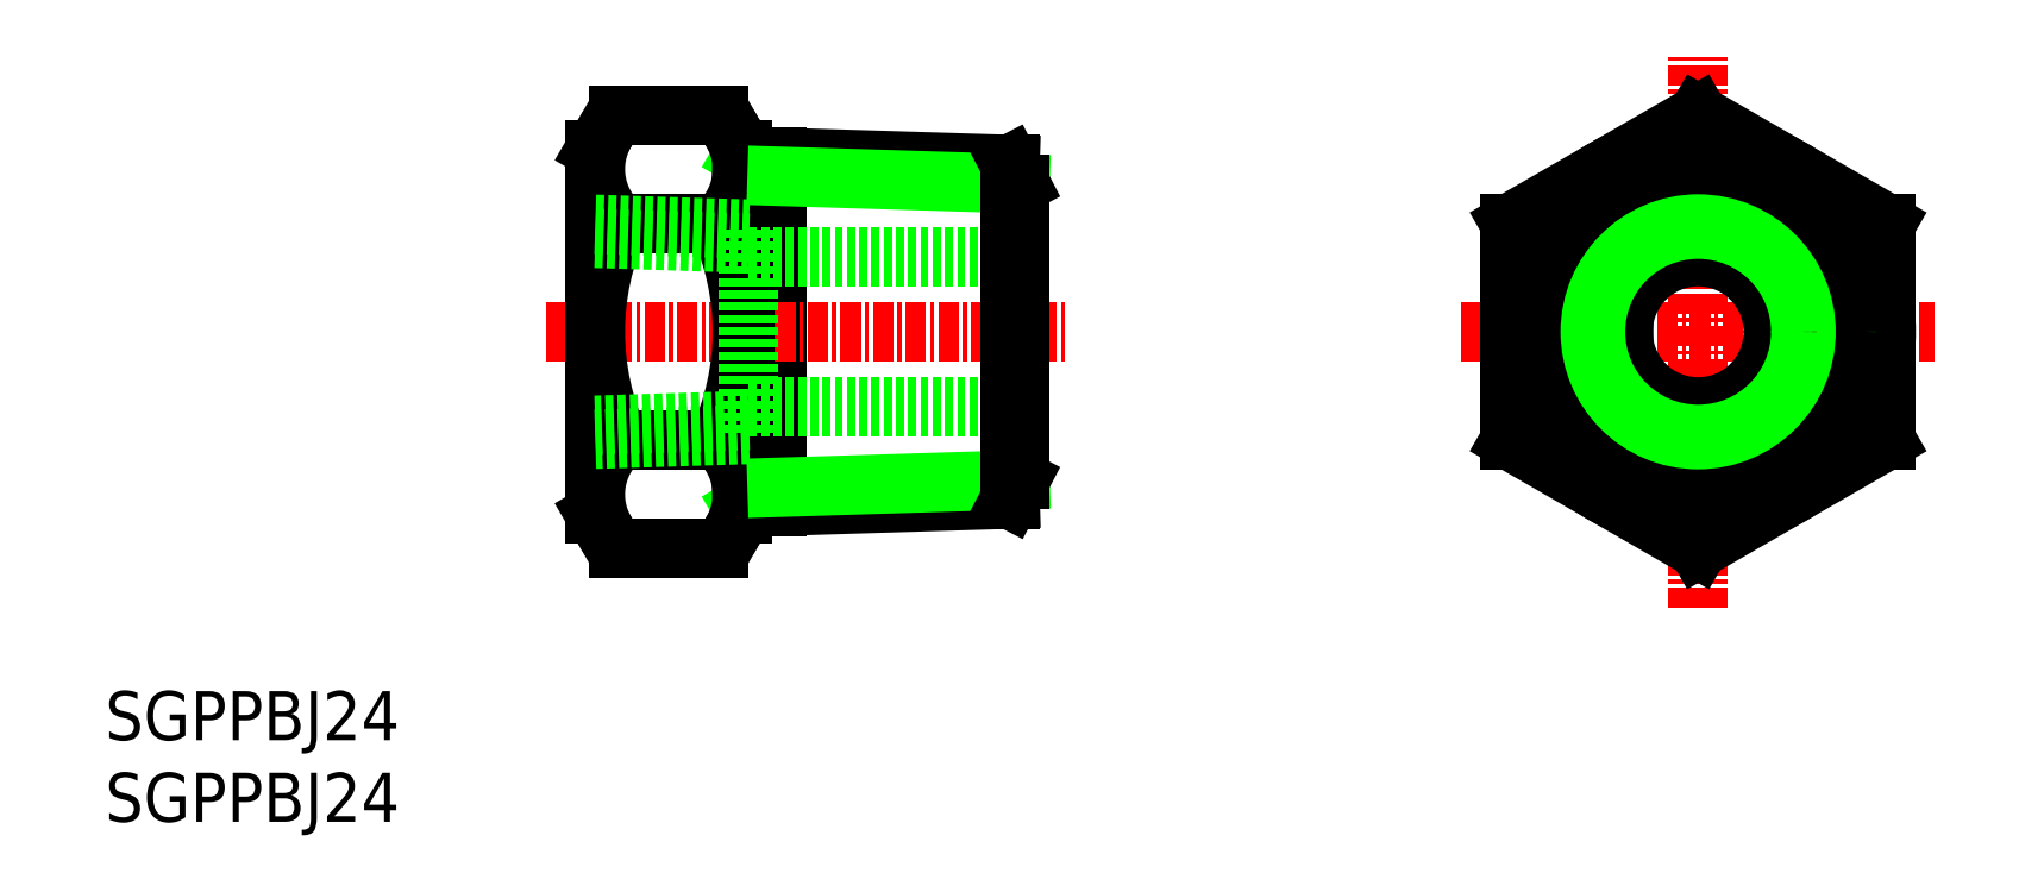
<metadata>
{"format":"dxf","ext":"dxf","renderer":"ezdxf+matplotlib","layout":"modelspace","background":"white","min_lineweight":24,"dpi":150}
</metadata>
<code>
0
SECTION
2
ENTITIES
0
INSERT
8
0
2
*U14
10
0
20
0
30
0
0
INSERT
8
0
2
*U15
10
0
20
0
30
0
0
LINE
8
0
10
39
20
19.25
30
0
11
41.13
21
20.47
31
0
0
LINE
8
0
10
41.13
20
39.53
30
0
11
39
21
40.75
31
0
0
LINE
8
0
10
41.13
20
40.69
30
0
11
41.13
21
19.31
31
0
0
LINE
8
CENTER
10
27
20
30
30
0
11
59
21
30
31
0
0
ARC
8
0
10
34.48
20
39.96
30
0
40
4.52
50
312.7
51
30
0
LINE
8
0
10
30
20
18.83
30
0
11
30
21
41.17
31
0
0
ARC
8
0
10
34.52
20
39.96
30
0
40
4.52
50
150
51
227.3
0
LINE
8
CENTER
10
83
20
30
30
0
11
112
21
30
31
0
0
LINE
8
0
10
31.45
20
36.64
30
0
11
37.55
21
36.64
31
0
0
LINE
8
0
10
37.55
20
16.72
30
0
11
31.45
21
16.72
31
0
0
LINE
8
0
10
31.45
20
23.36
30
0
11
37.55
21
23.36
31
0
0
ARC
8
0
10
34.52
20
20.04
30
0
40
4.52
50
132.7
51
210
0
LINE
8
0
10
30.61
20
17.78
30
0
11
30
21
18.83
31
0
0
ARC
8
0
10
34.52
20
20.04
30
0
40
4.52
50
210
51
227.3
0
ARC
8
0
10
45.9
20
30
30
0
40
15.9
50
155.3
51
204.7
0
ARC
8
0
10
34.48
20
20.04
30
0
40
4.52
50
330
51
47.27
0
LINE
8
0
10
39
20
18.83
30
0
11
38.39
21
17.78
31
0
0
ARC
8
0
10
34.48
20
20.04
30
0
40
4.52
50
312.7
51
330
0
ARC
8
0
10
23.1
20
30
30
0
40
15.9
50
335.3
51
24.68
0
LINE
8
0
10
31.45
20
43.28
30
0
11
37.55
21
43.28
31
0
0
LINE
8
0
10
30
20
41.17
30
0
11
30.61
21
42.22
31
0
0
ARC
8
0
10
34.52
20
39.96
30
0
40
4.52
50
132.7
51
150
0
LINE
8
0
10
39
20
41.17
30
0
11
39
21
18.83
31
0
0
LINE
8
0
10
38.39
20
42.22
30
0
11
39
21
41.17
31
0
0
ARC
8
0
10
34.48
20
39.96
30
0
40
4.52
50
30
51
47.27
0
LINE
8
CENTER
10
97.5
20
13.09
30
0
11
97.5
21
46.91
31
0
0
LINE
8
0
10
97.5
20
43.28
30
0
11
86
21
36.64
31
0
0
LINE
8
0
10
97.5
20
43.28
30
0
11
109
21
36.64
31
0
0
LINE
8
0
10
109
20
23.36
30
0
11
97.5
21
16.72
31
0
0
LINE
8
0
10
86
20
23.36
30
0
11
97.5
21
16.72
31
0
0
LINE
8
0
10
86
20
36.64
30
0
11
86
21
23.36
31
0
0
LINE
8
0
10
109
20
36.64
30
0
11
109
21
23.36
31
0
0
CIRCLE
8
0
10
97.5
20
30
30
0
40
11.5
0
LINE
8
0
10
39
20
40.75
30
0
11
55.39
21
40.24
31
0
0
LINE
8
0
10
41.13
20
39.53
30
0
11
56
21
39.06
31
0
0
LINE
8
0
10
39
20
19.25
30
0
11
55.39
21
19.76
31
0
0
LINE
8
0
10
41.13
20
20.47
30
0
11
56
21
20.94
31
0
0
LINE
8
0
10
56
20
20.94
30
0
11
56
21
39.06
31
0
0
LINE
8
0
10
56
20
20.94
30
0
11
55.39
21
19.76
31
0
0
LINE
8
0
10
56
20
39.06
30
0
11
55.39
21
40.24
31
0
0
LINE
8
0
10
39.4
20
25.4
30
0
11
56
21
25.4
31
0
0
LINE
8
0
10
39.4
20
34.6
30
0
11
56
21
34.6
31
0
0
LINE
8
0
10
39.4
20
36.28
30
0
11
39.4
21
23.72
31
0
0
LINE
8
0
10
39.4
20
23.72
30
0
11
30
21
23.42
31
0
0
LINE
8
0
10
39.4
20
24.57
30
0
11
30
21
24.28
31
0
0
LINE
8
0
10
30
20
36.58
30
0
11
39.4
21
36.28
31
0
0
LINE
8
0
10
30
20
35.72
30
0
11
39.4
21
35.43
31
0
0
LINE
8
0
10
55.39
20
40.24
30
0
11
55.39
21
19.76
31
0
0
CIRCLE
8
0
10
97.5
20
30
30
0
40
4.6
0
CIRCLE
8
0
10
97.5
20
30
30
0
40
9.061
0
CIRCLE
8
0
10
97.5
20
30
30
0
40
10.24
0
CIRCLE
8
0
10
97.5
20
30
30
0
40
5.428
0
CIRCLE
8
0
10
97.5
20
30
30
0
40
6.285
0
ENDSEC
0
EOF

</code>
